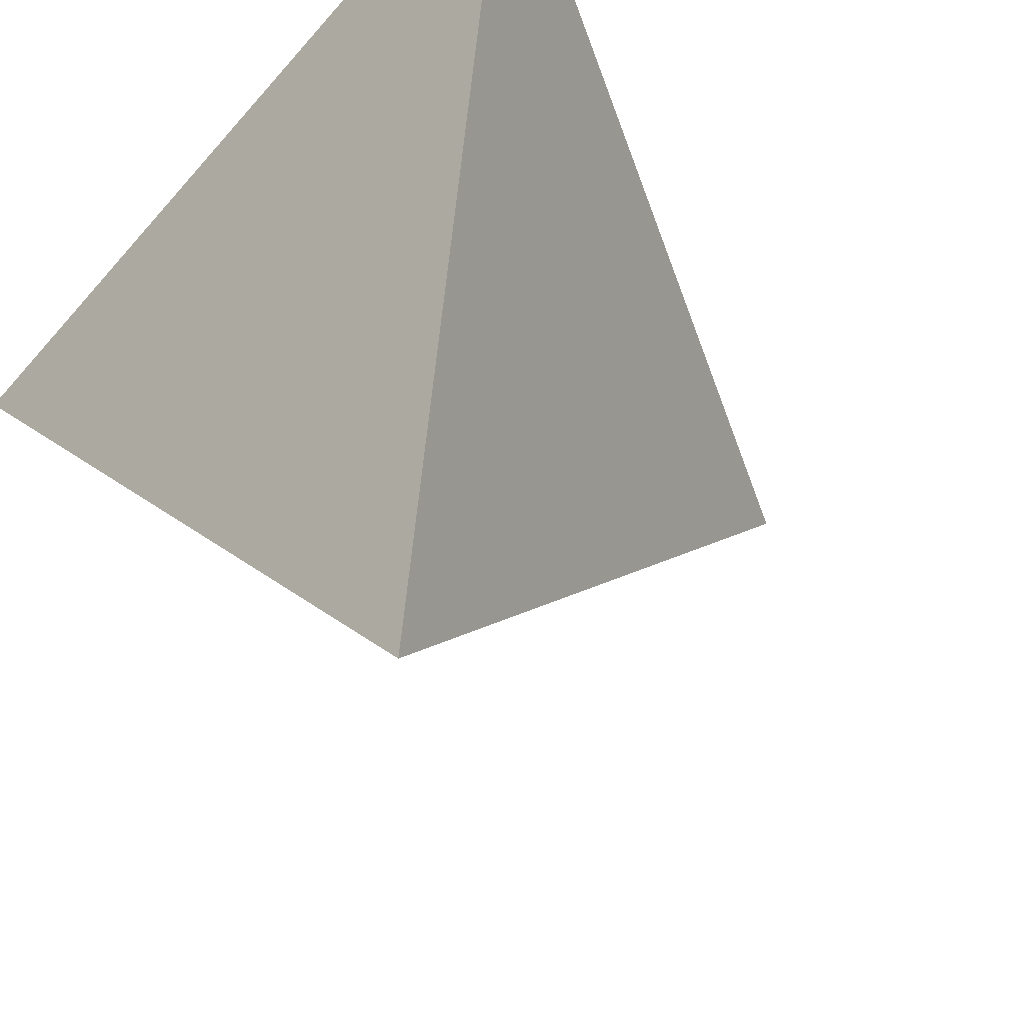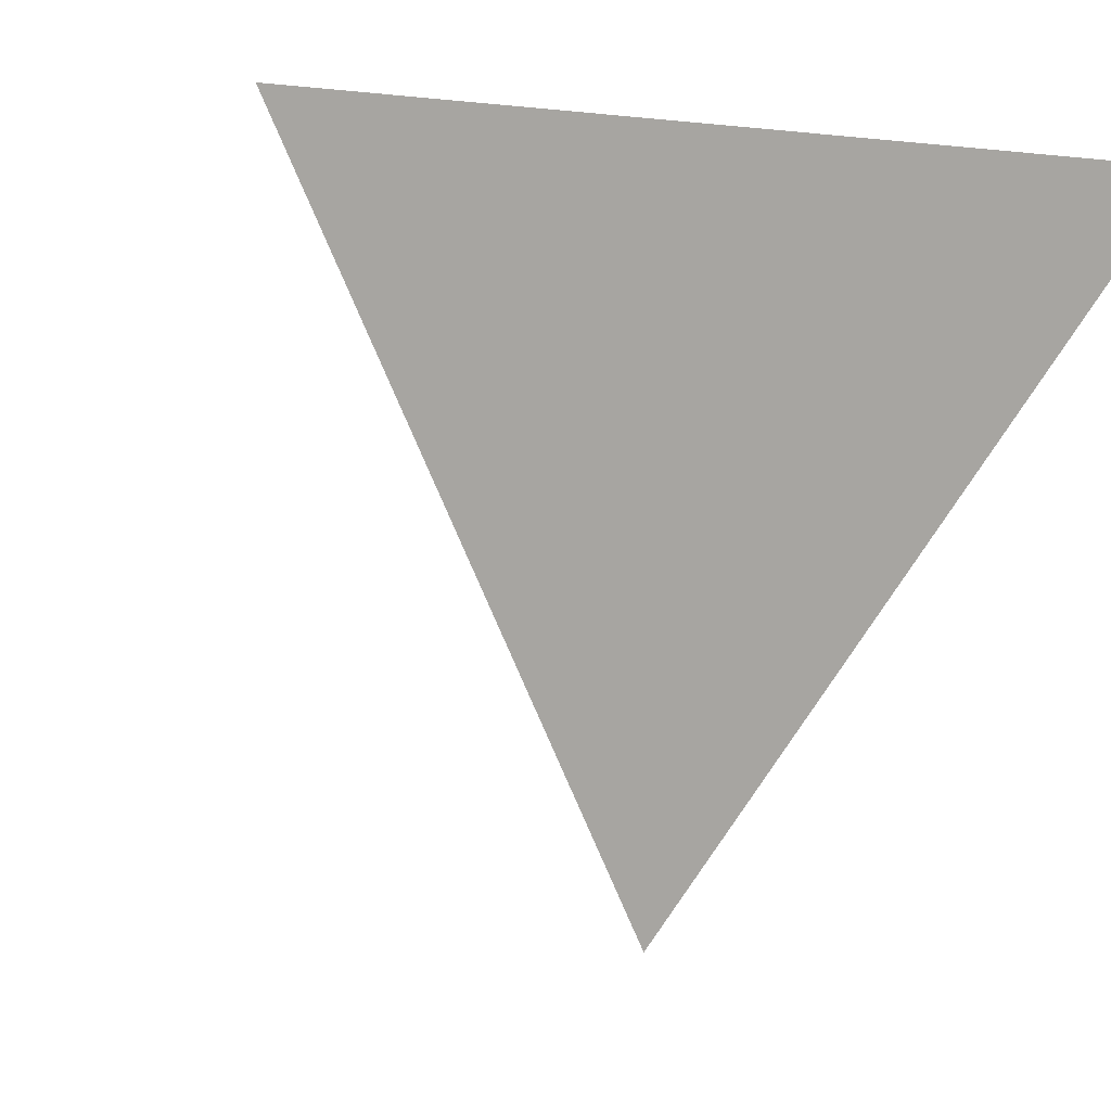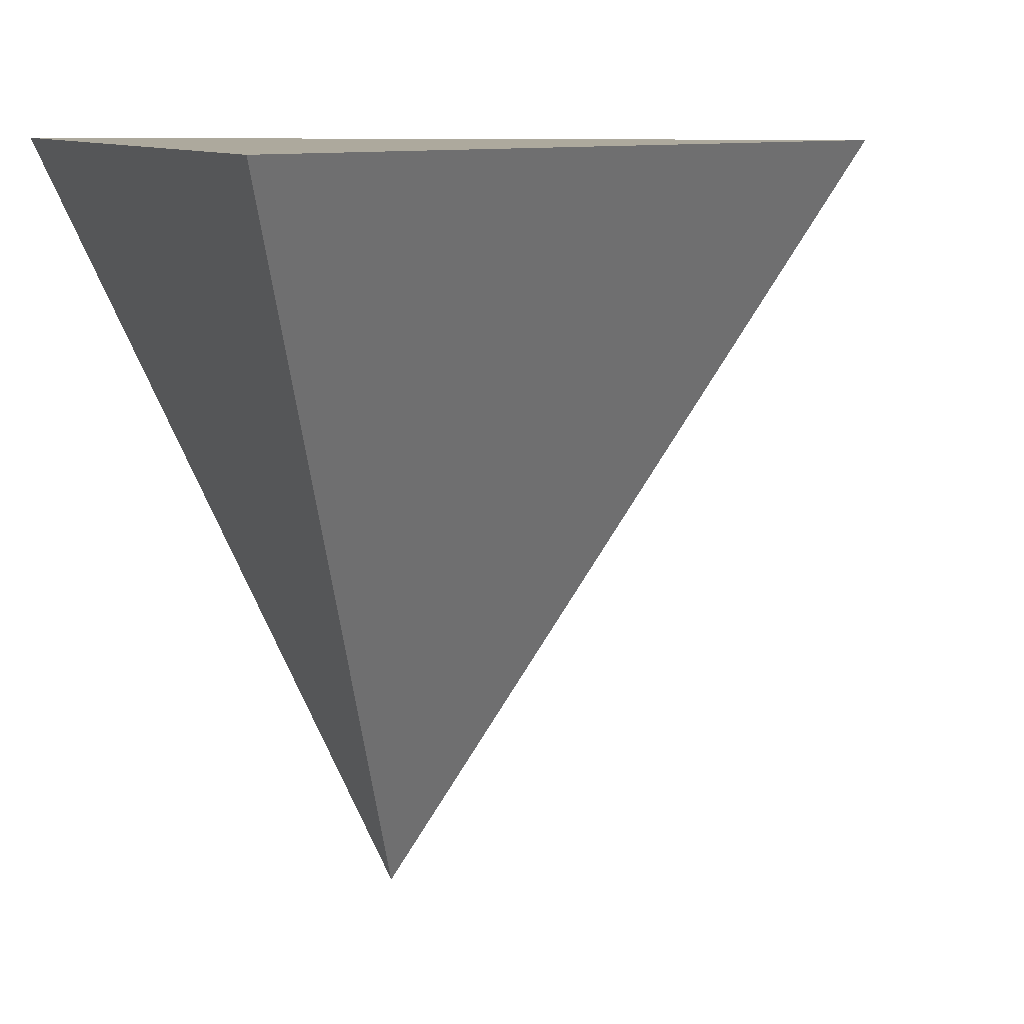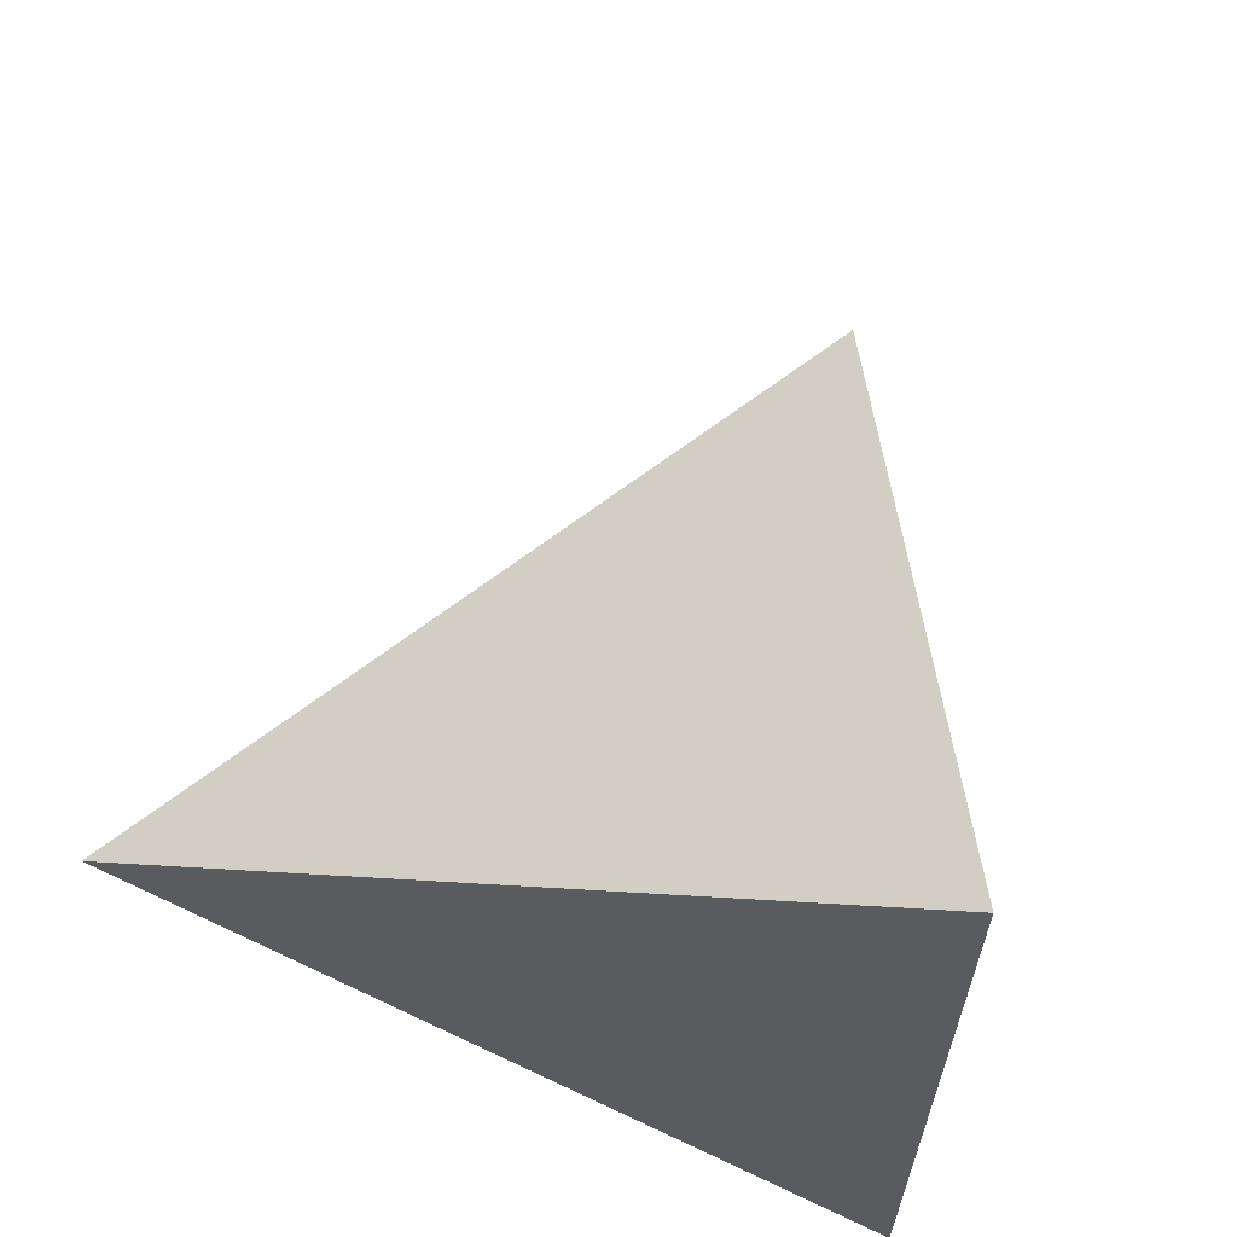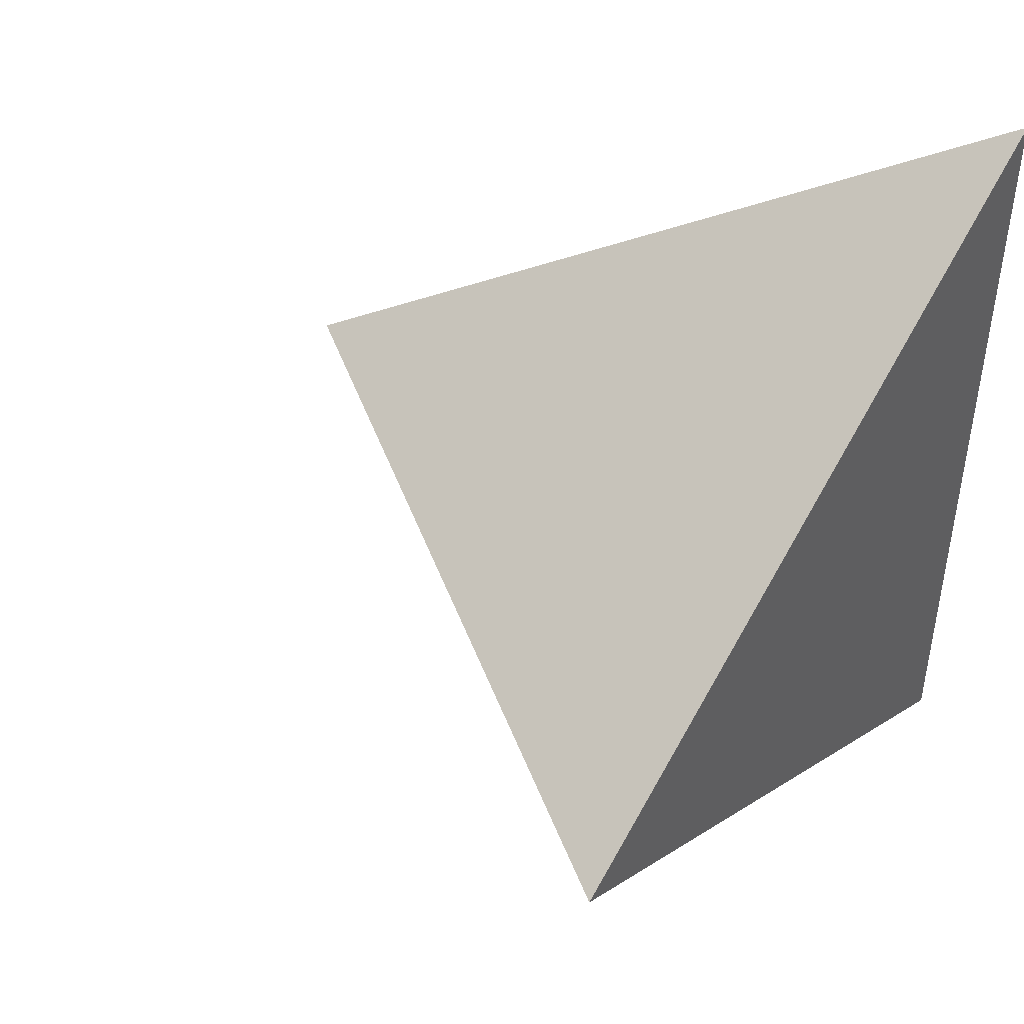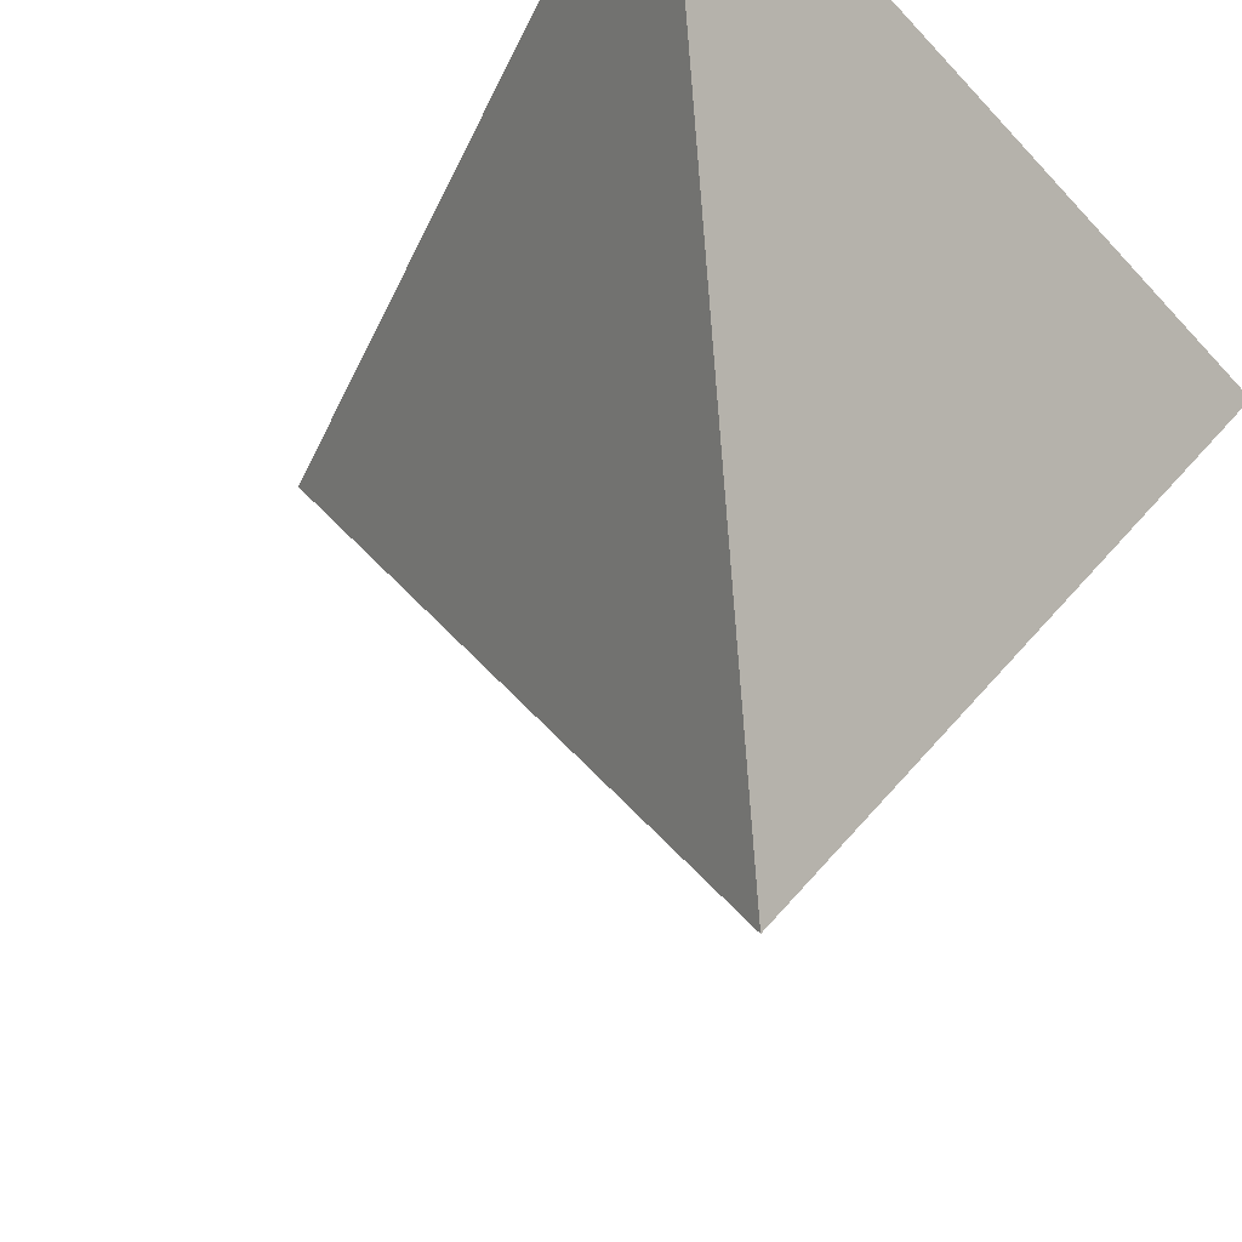
<metadata>
{"format":"obj","ext":"obj","renderer":"f3d","projection":"perspective","resolution":1024,"background":"white","views":[{"elev":-57.3,"azim":-40.3,"up":"+Y"},{"elev":-5.7,"azim":130.0,"up":"+Y"},{"elev":8.8,"azim":-20.6,"up":"+Y"},{"elev":63.3,"azim":-163.5,"up":"+Z"},{"elev":45.3,"azim":125.3,"up":"+Z"},{"elev":-40.0,"azim":-142.3,"up":"+Y"}]}
</metadata>
<code>
o Plane
v 0 -1 0
v 0.9428 0.3333 0
v -0.4714 0.3333 0.8165
v -0.4714 0.3333 -0.8165
f 2 3 1
f 3 4 1
f 4 2 1
f 4 3 2

</code>
